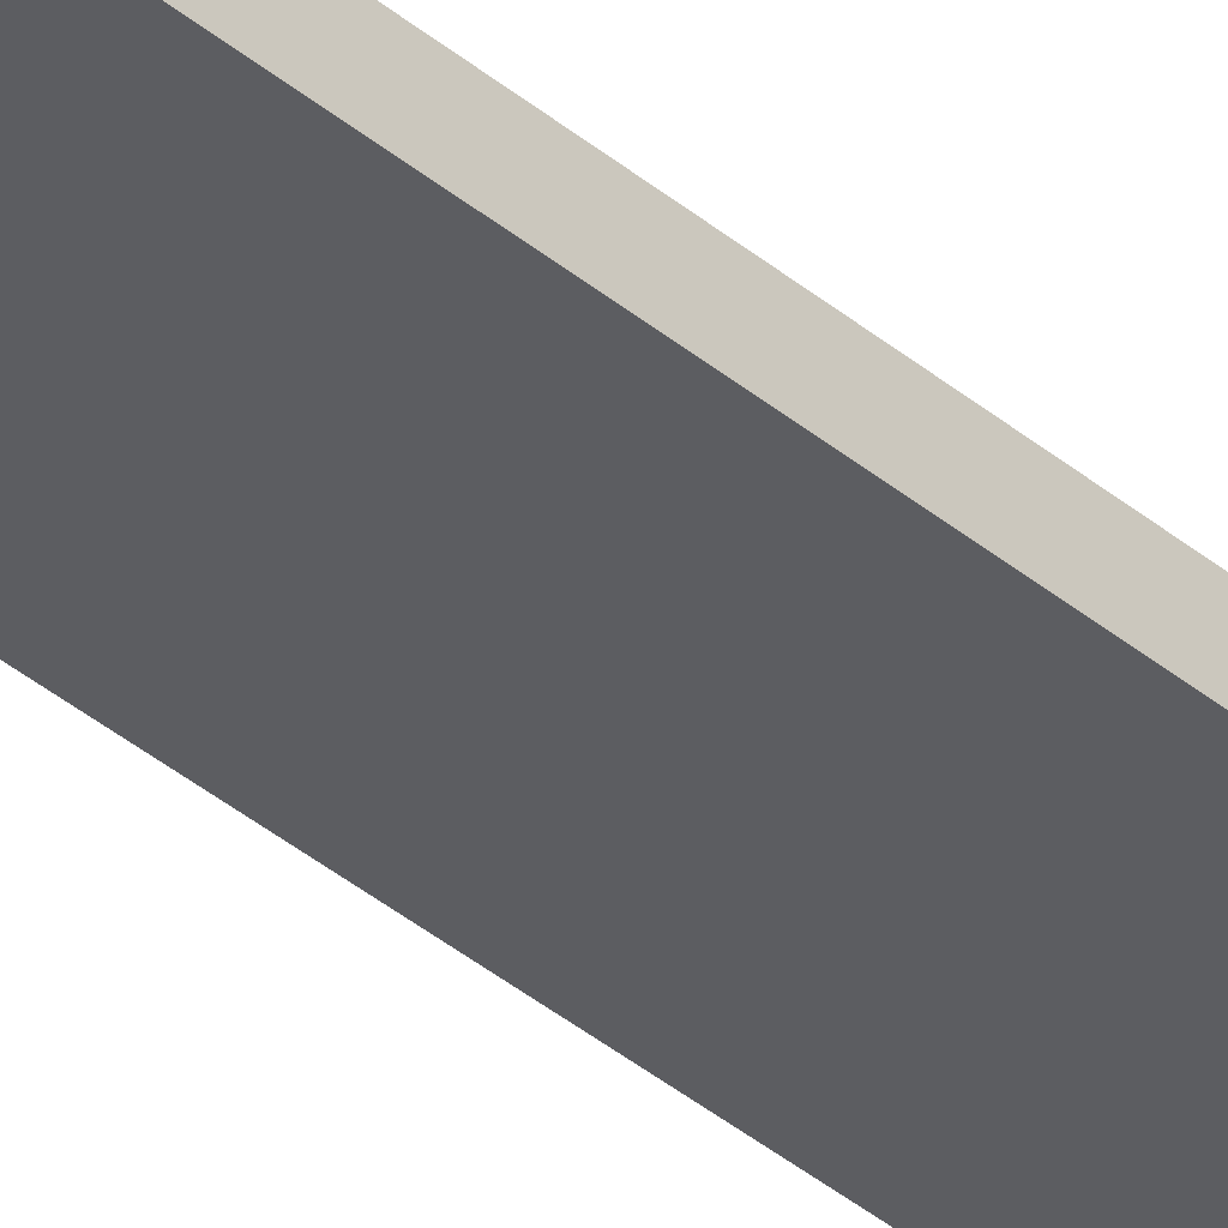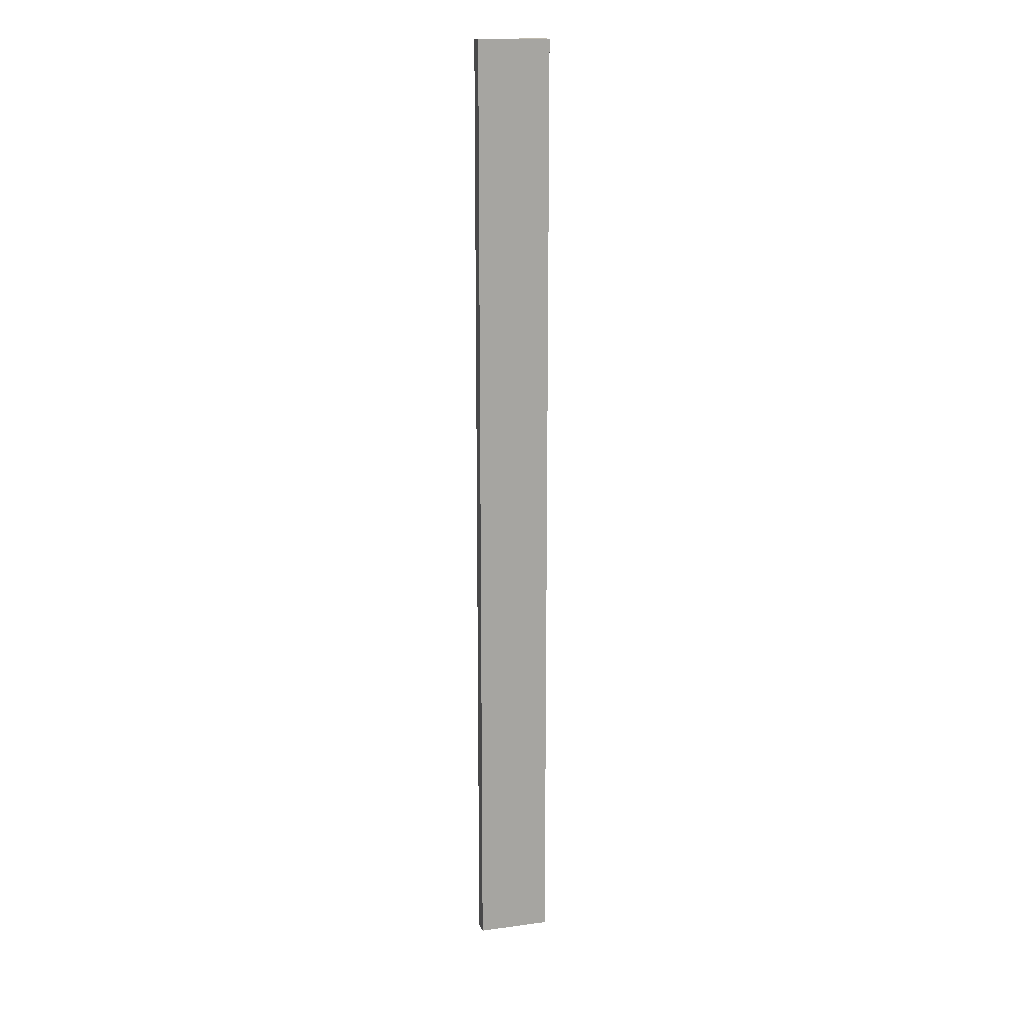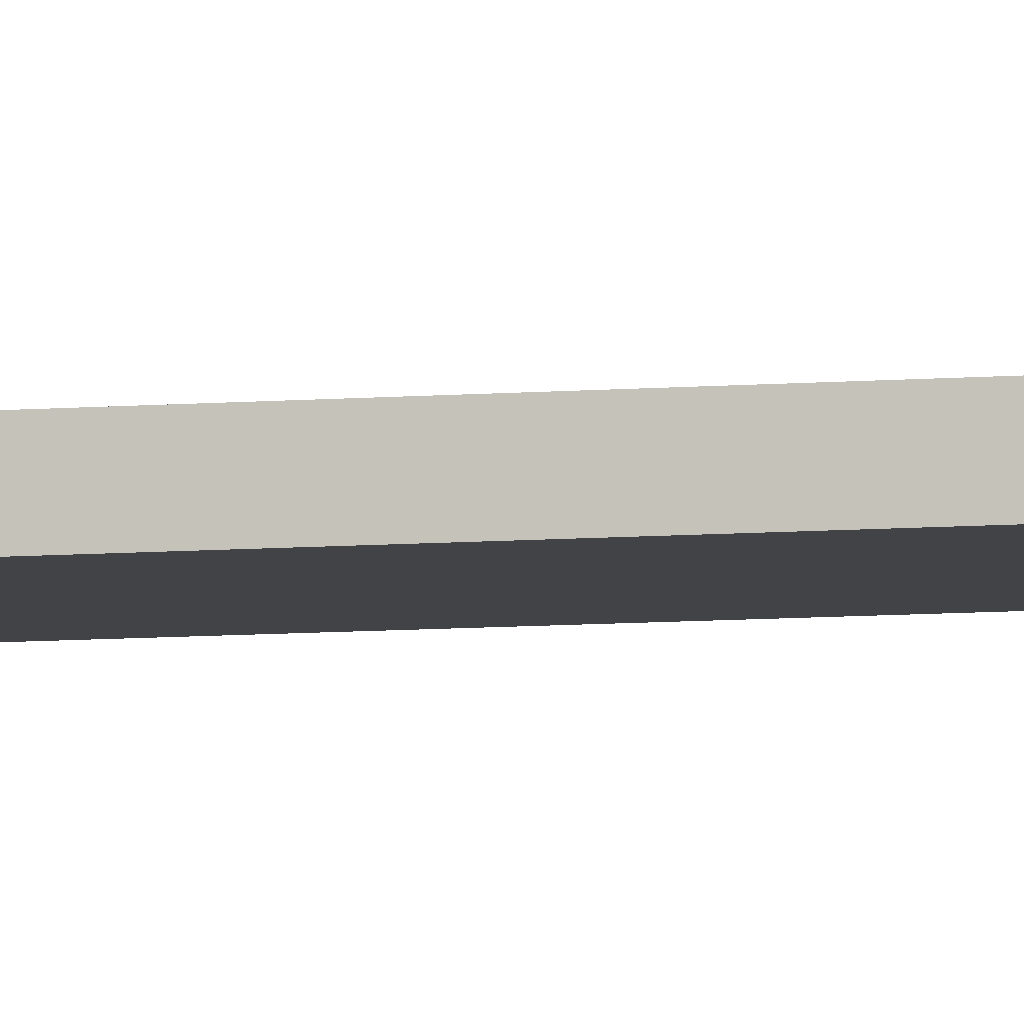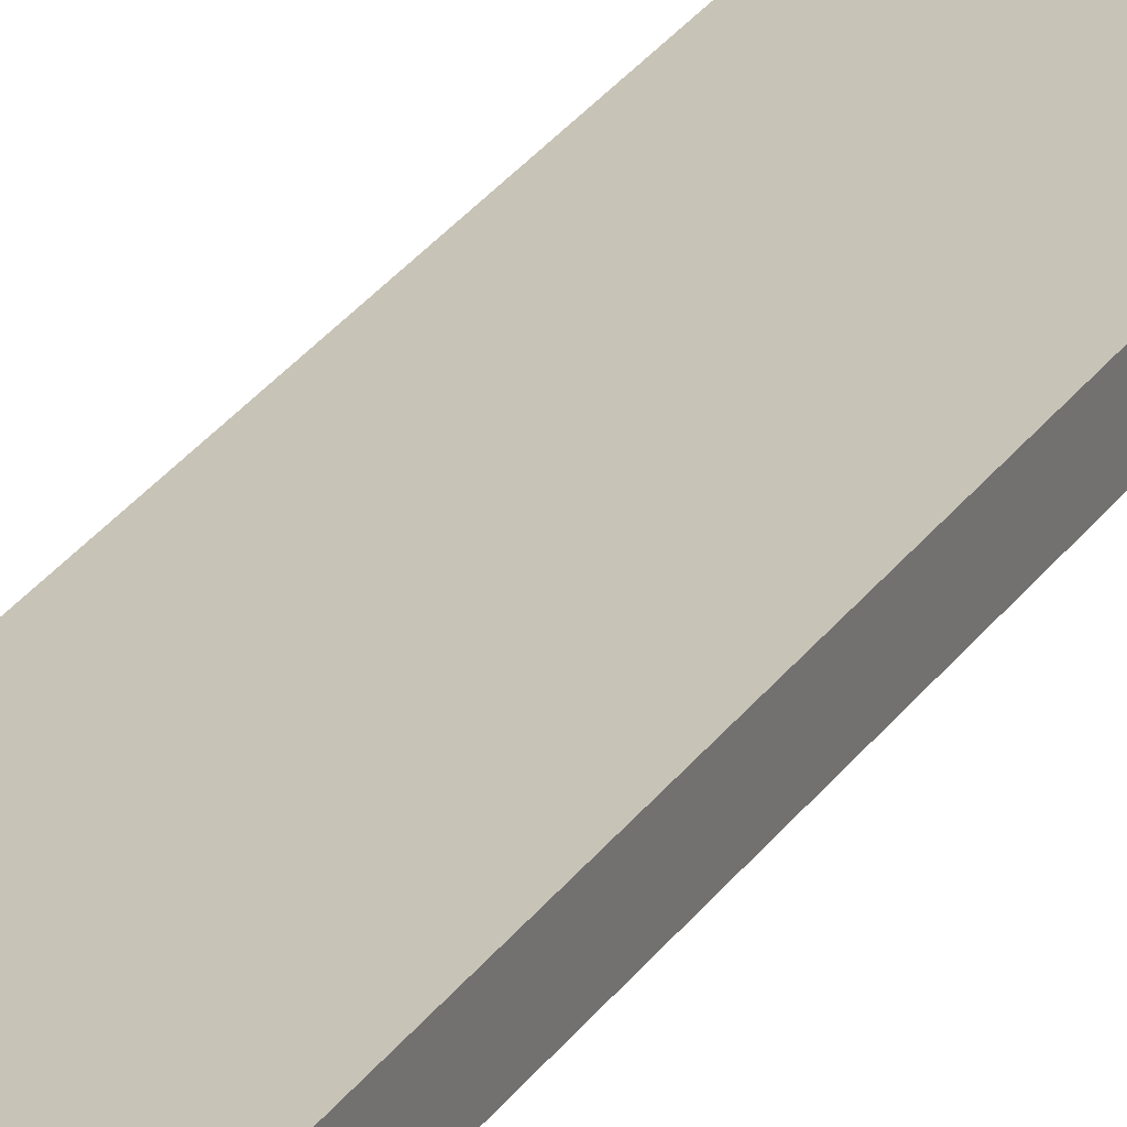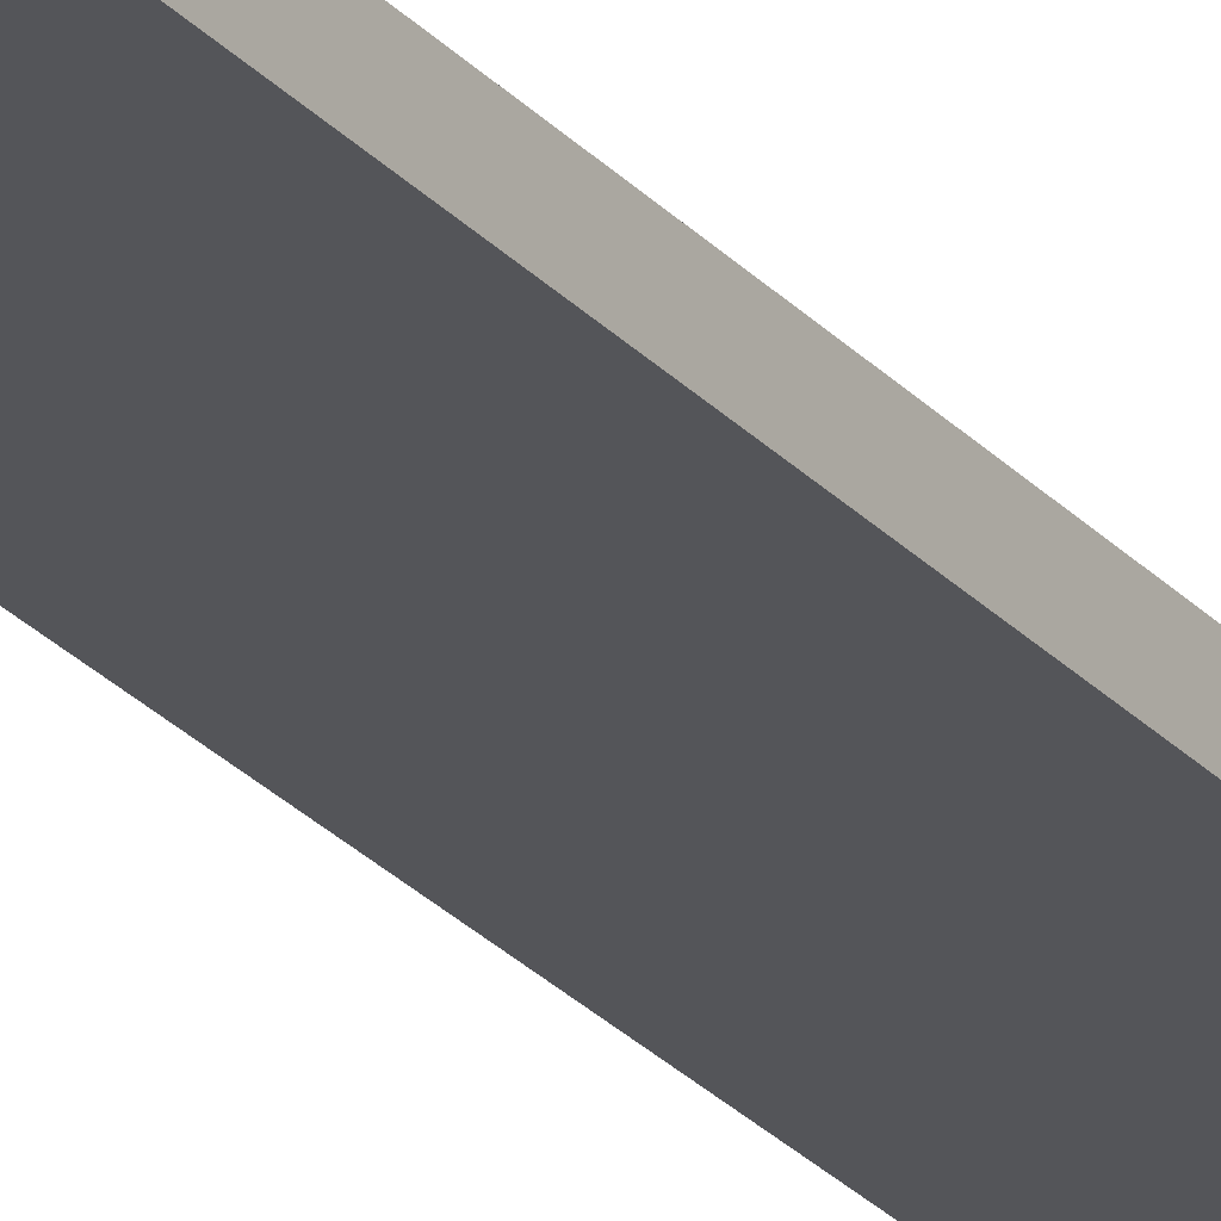
<metadata>
{"format":"obj","ext":"obj","renderer":"f3d","projection":"perspective","resolution":1024,"background":"white","views":[{"elev":-36.8,"azim":42.5,"up":"+Y"},{"elev":15.8,"azim":-15.6,"up":"+Z"},{"elev":-7.0,"azim":104.8,"up":"+Y"},{"elev":19.7,"azim":-159.9,"up":"+Y"},{"elev":-24.7,"azim":-149.7,"up":"+Y"}]}
</metadata>
<code>
v -0.725 0.15 4.786
v -0.725 -0.15 4.786
v -0.725 -0.15 24.1
v -0.725 0.15 24.1
v -0.725 -0.15 4.786
v 0.725 -0.15 4.786
v 0.725 -0.15 24.1
v -0.725 -0.15 24.1
v -0.725 -0.15 24.1
v 0.725 -0.15 24.1
v 0.725 0.15 24.1
v -0.725 0.15 24.1
v -0.725 0.15 24.1
v 0.725 0.15 24.1
v 0.725 0.15 4.786
v -0.725 0.15 4.786
v -0.725 0.15 4.786
v 0.725 0.15 4.786
v 0.725 -0.15 4.786
v -0.725 -0.15 4.786
v 0.725 -0.15 4.786
v 0.725 0.15 4.786
v 0.725 0.15 24.1
v 0.725 -0.15 24.1
g a30b9e6e-e360-11ea-ab05-54bf646e7e1f
f 2 3 1
f 1 3 4
g a30c3a9c-e360-11ea-b571-54bf646e7e1f
f 6 7 5
f 5 7 8
g a30c88b6-e360-11ea-a775-54bf646e7e1f
f 10 11 9
f 9 11 12
g a30cfe08-e360-11ea-8732-54bf646e7e1f
f 14 15 13
f 13 15 16
g a30d7346-e360-11ea-a87c-54bf646e7e1f
f 18 19 17
f 17 19 20
g a30de892-e360-11ea-b002-54bf646e7e1f
f 22 23 21
f 21 23 24

</code>
